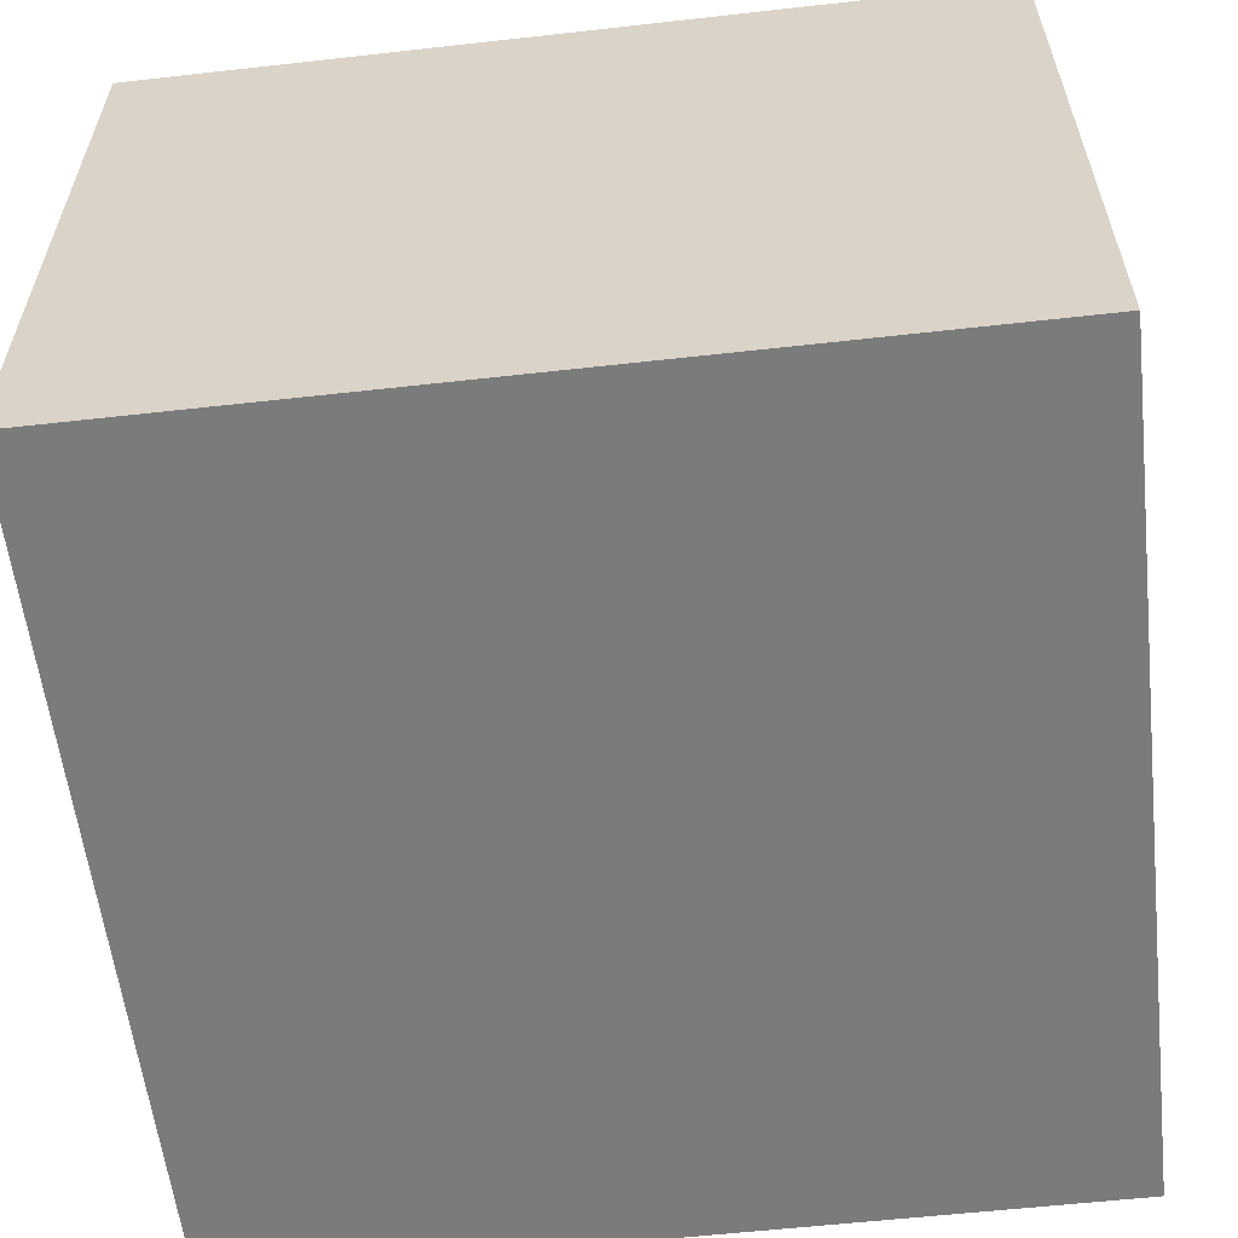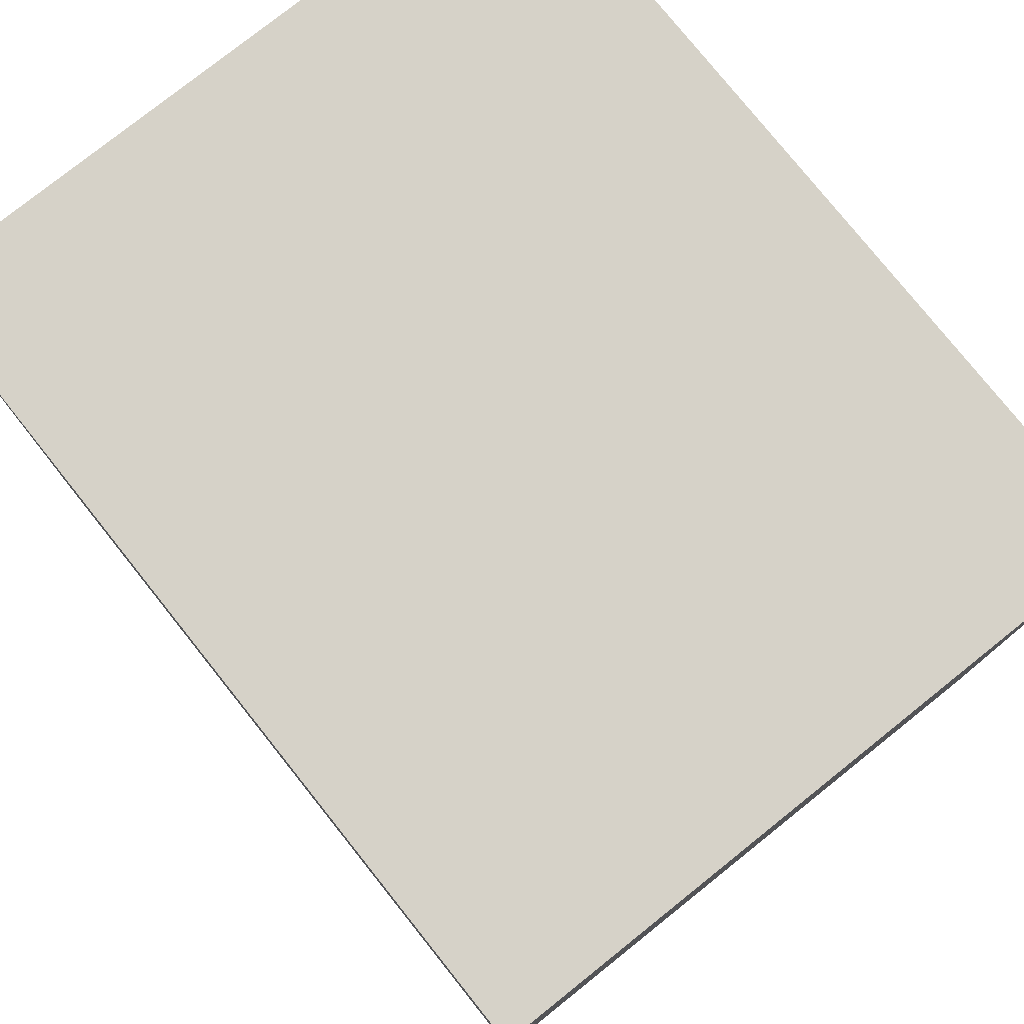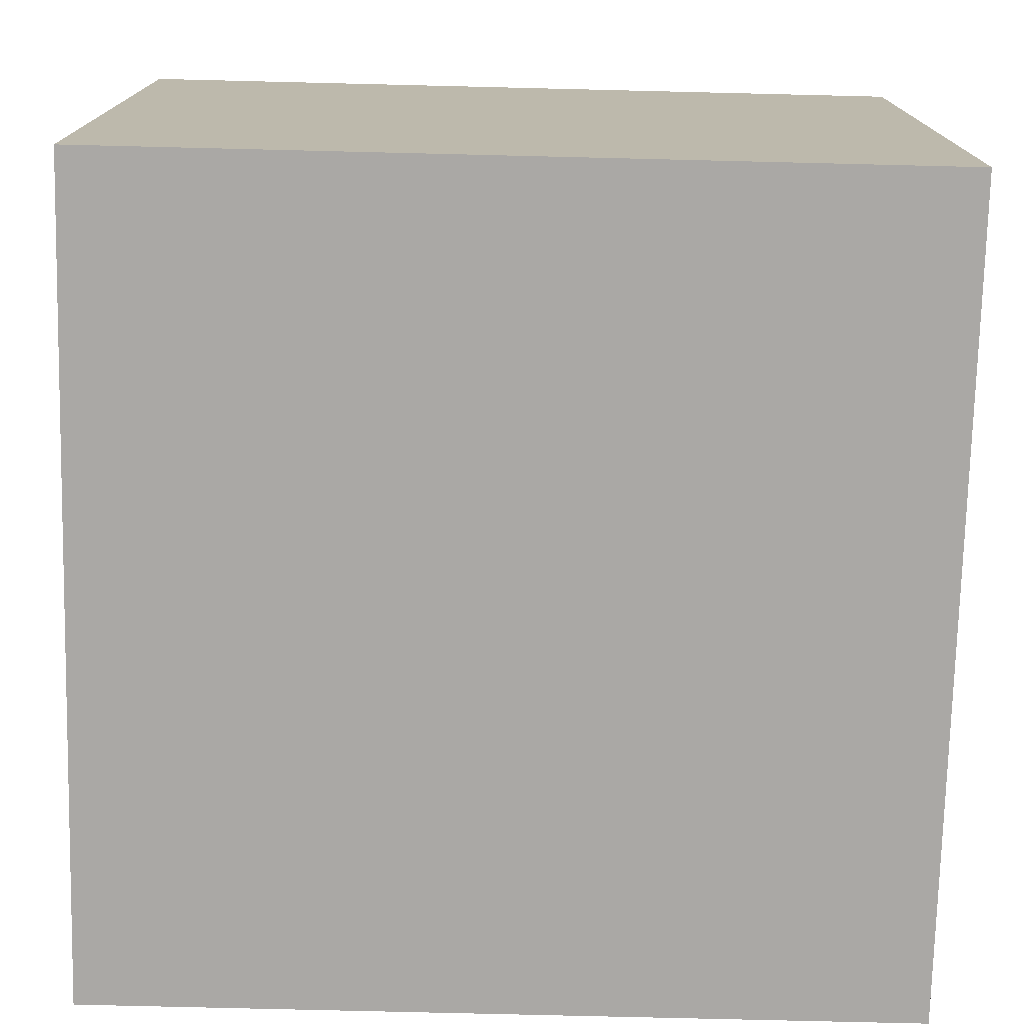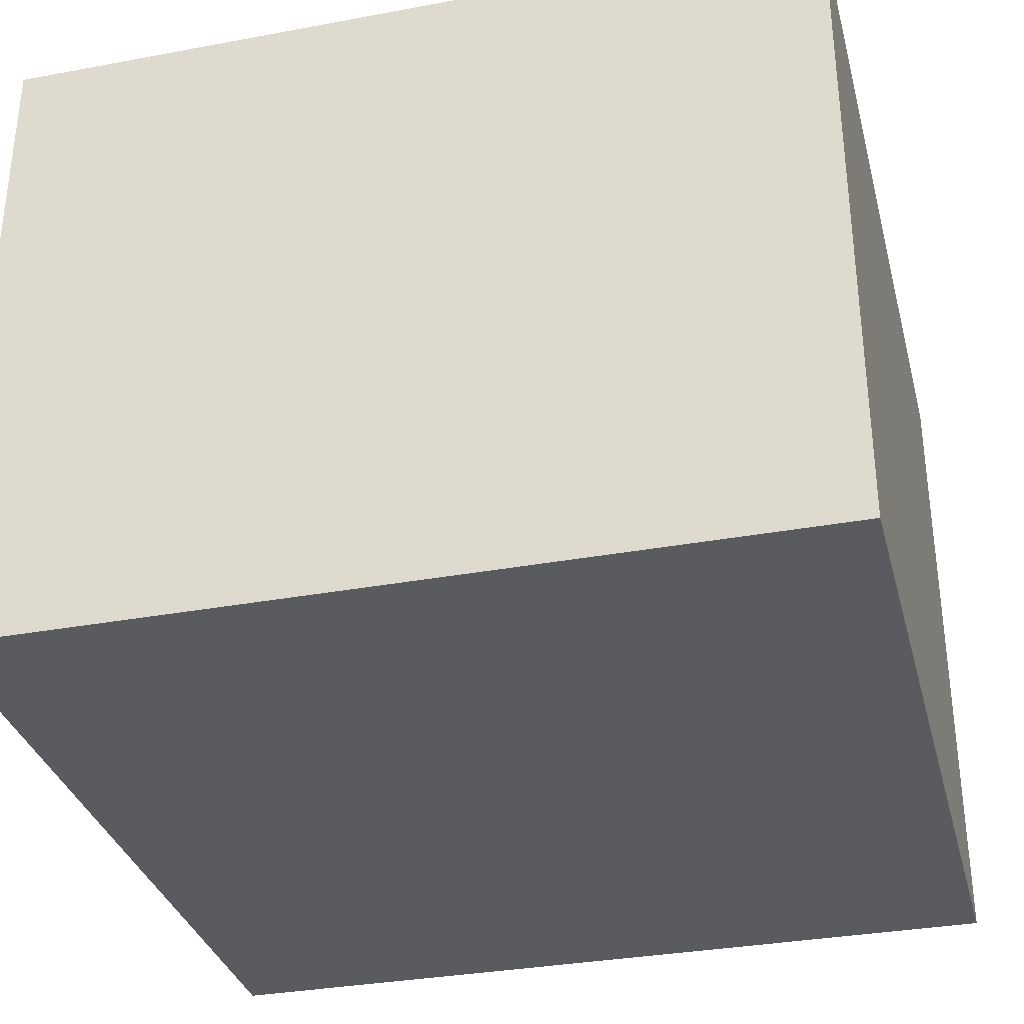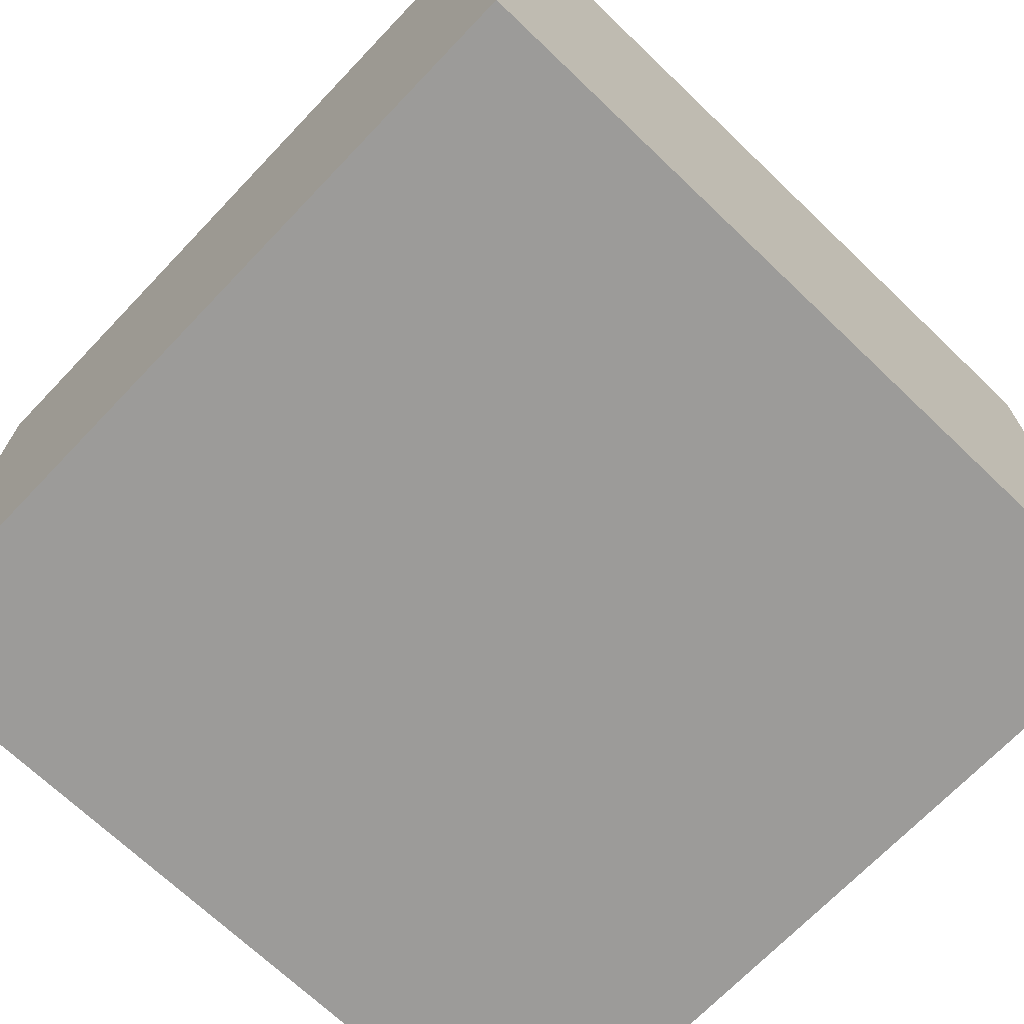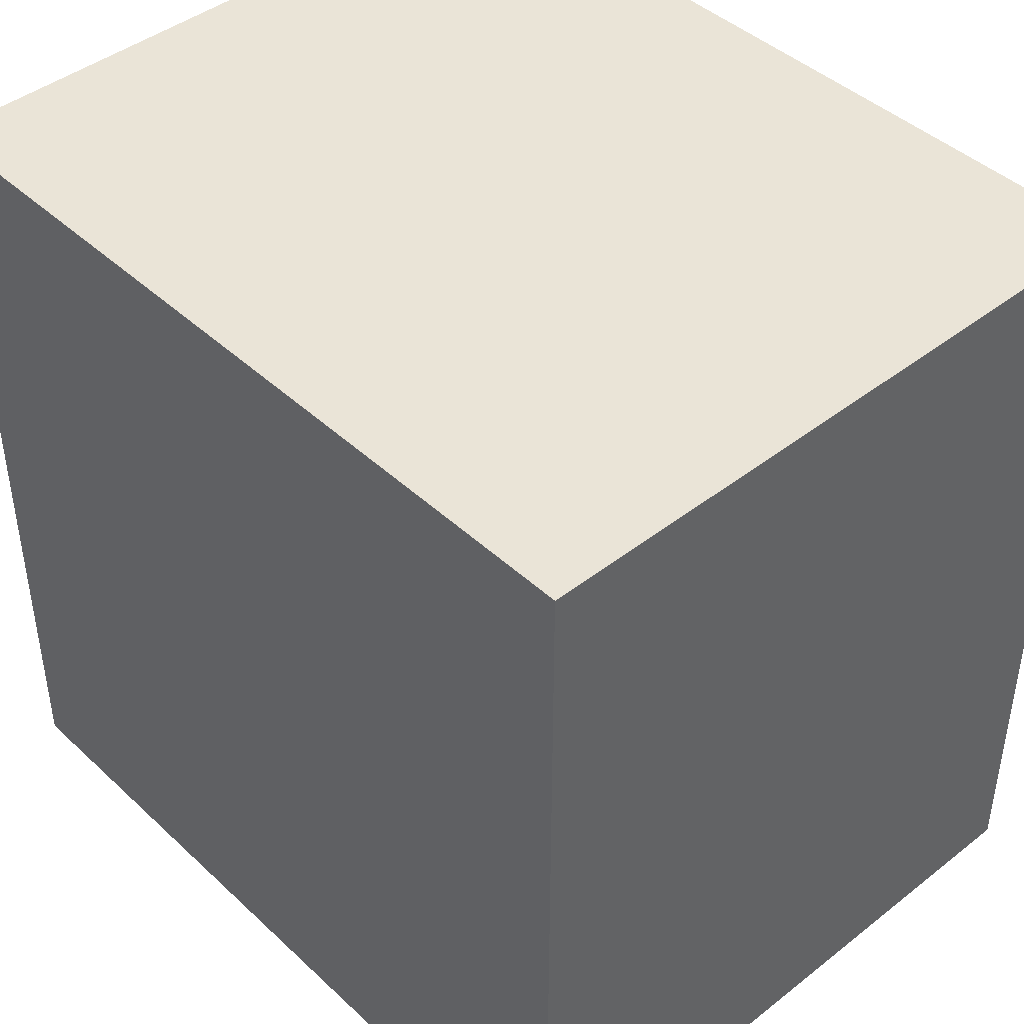
<metadata>
{"format":"obj","ext":"obj","renderer":"f3d","projection":"perspective","resolution":1024,"background":"white","views":[{"elev":-58.5,"azim":-83.4,"up":"+Y"},{"elev":77.9,"azim":51.4,"up":"+Z"},{"elev":-75.2,"azim":178.6,"up":"+Y"},{"elev":-33.3,"azim":14.3,"up":"+Y"},{"elev":-69.9,"azim":136.3,"up":"+Y"},{"elev":43.6,"azim":47.4,"up":"+Z"}]}
</metadata>
<code>
o
v -0.8 0 0.8
v -0.8 0 -0.8
v -0.8 1.3 0.8
v -0.8 1.3 -0.8
v 0.8 0 0.8
v 0.8 0 -0.8
v 0.8 1.3 0.8
v 0.8 1.3 -0.8
v -0.8 0 0.8
v -0.8 1.3 0.8
v 0.8 0 0.8
v 0.8 1.3 0.8
v -0.8 0 -0.8
v -0.8 1.3 -0.8
v 0.8 0 -0.8
v 0.8 1.3 -0.8
v -0.8 0 0.8
v 0.8 0 0.8
v -0.8 0 -0.8
v 0.8 0 -0.8
v -0.8 1.3 0.8
v 0.8 1.3 0.8
v -0.8 1.3 -0.8
v 0.8 1.3 -0.8
f 3 2 1
f 4 2 3
f 5 6 7
f 7 6 8
f 11 10 9
f 12 10 11
f 13 14 15
f 15 14 16
f 19 18 17
f 20 18 19
f 21 22 23
f 23 22 24

</code>
